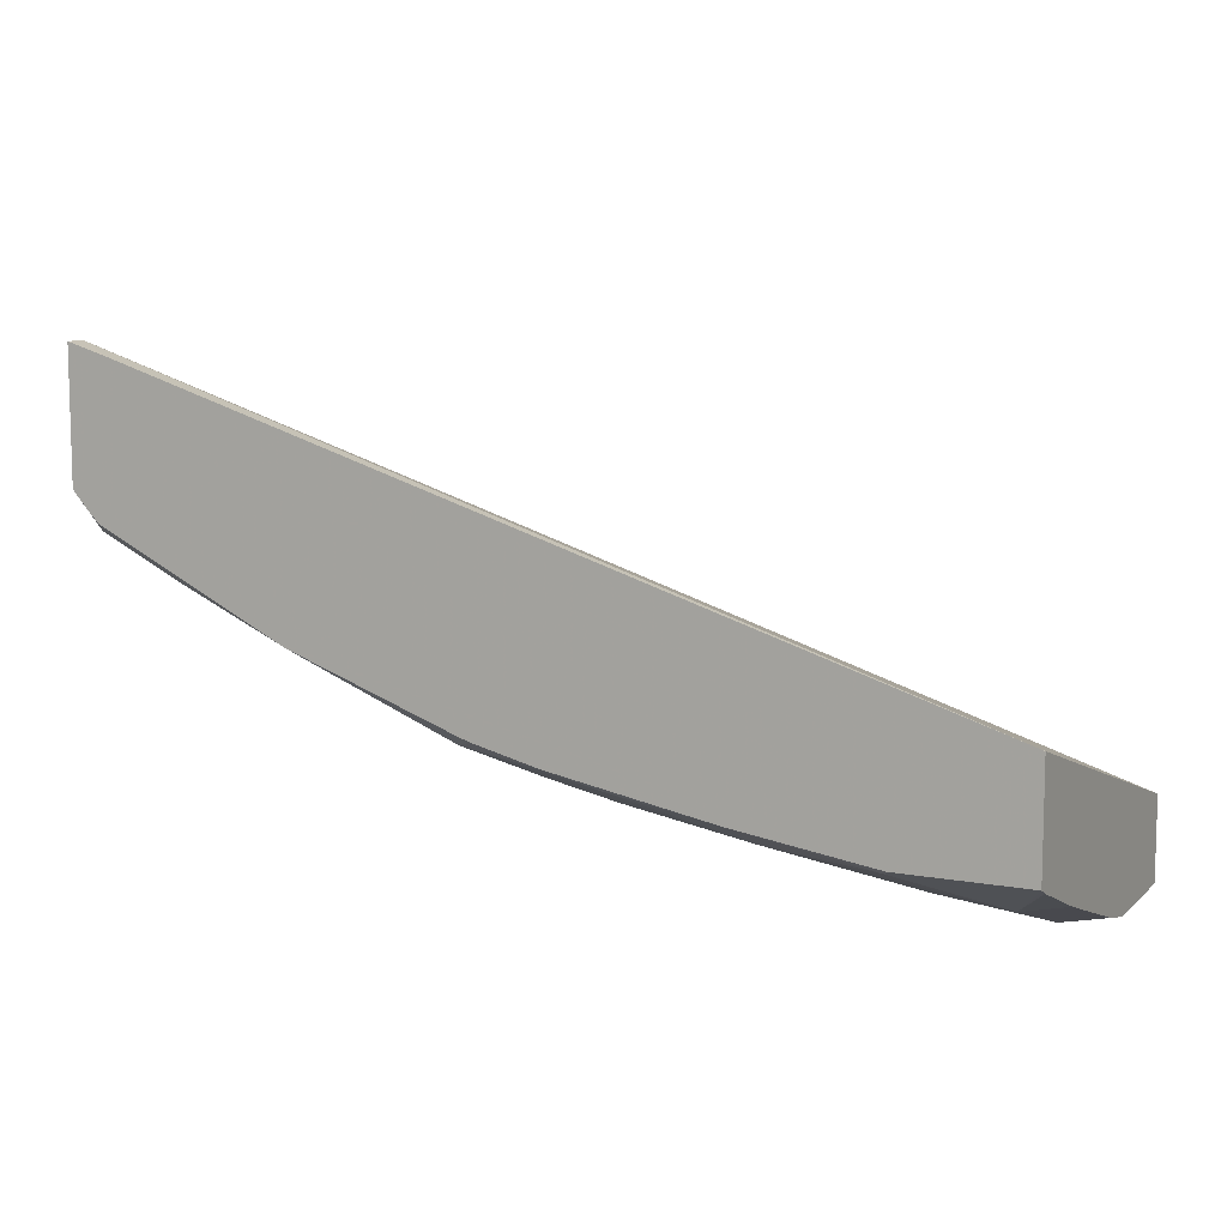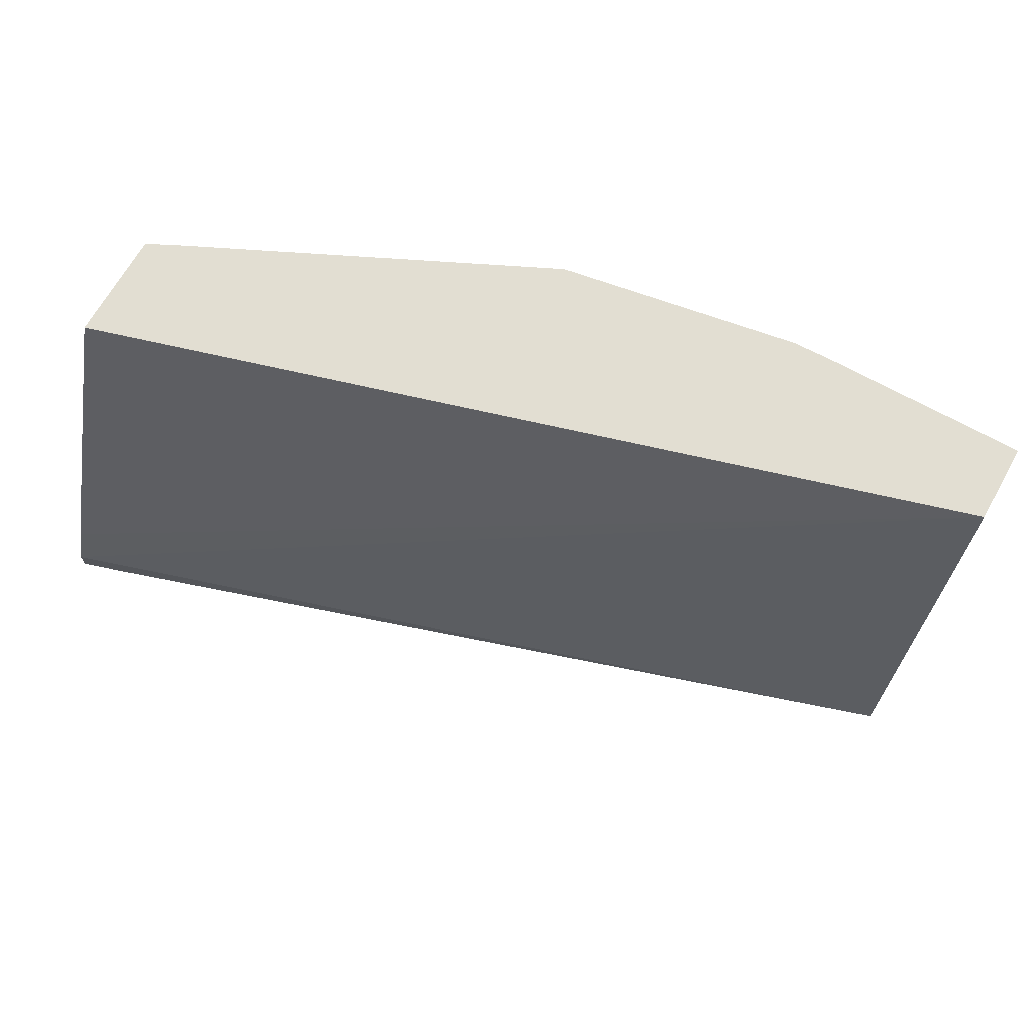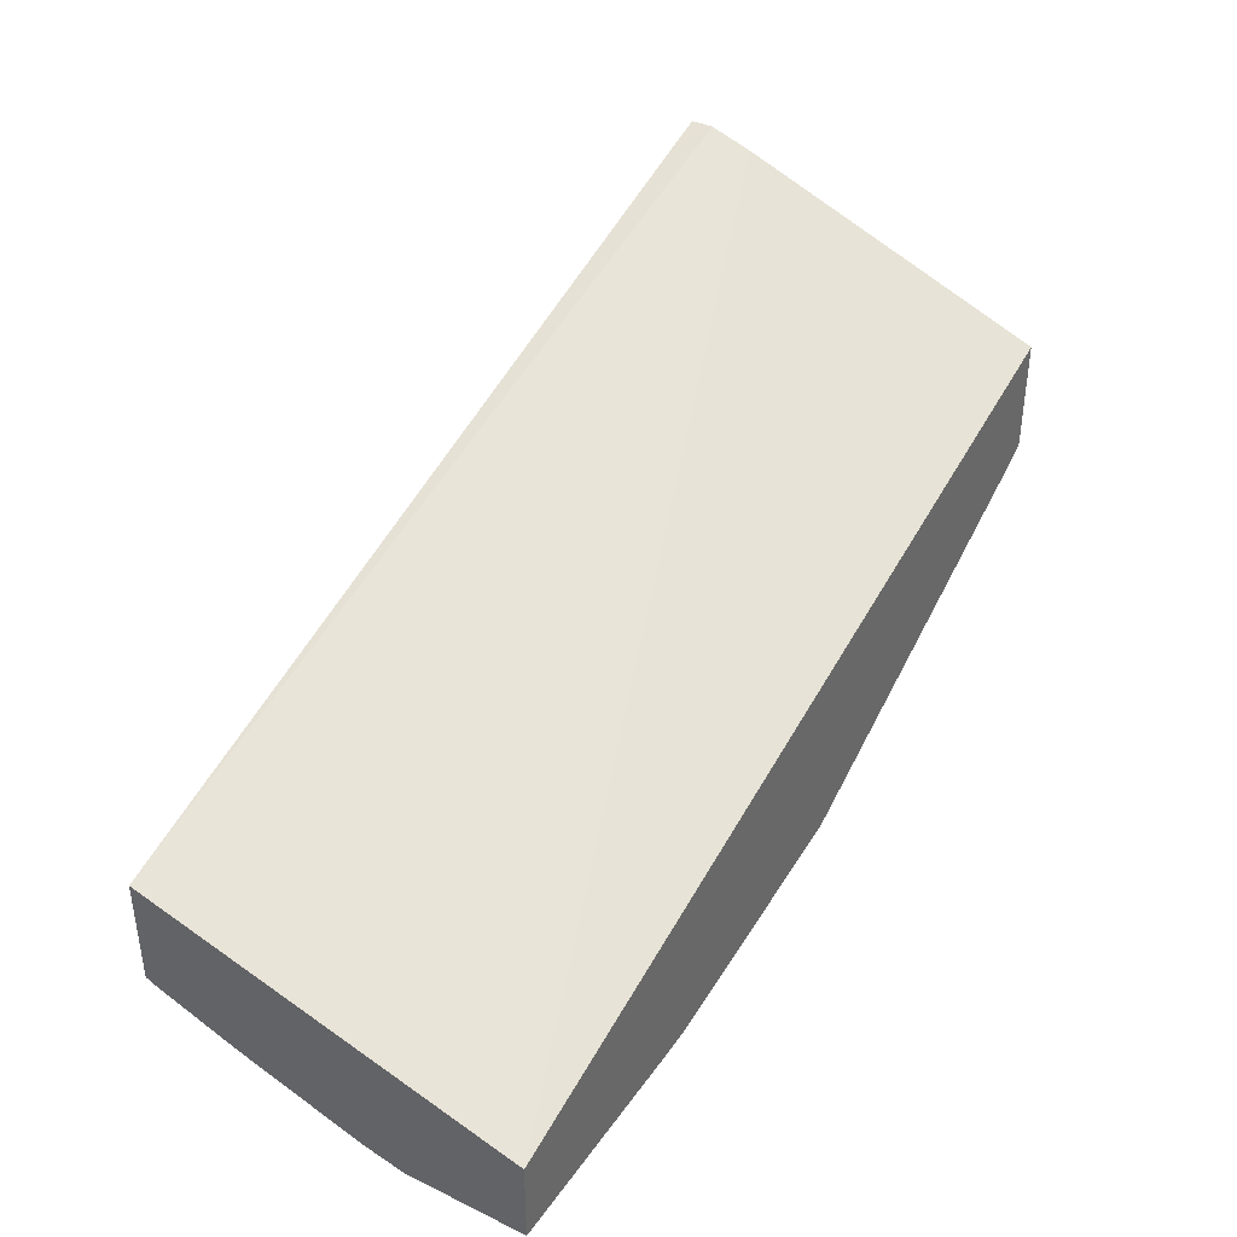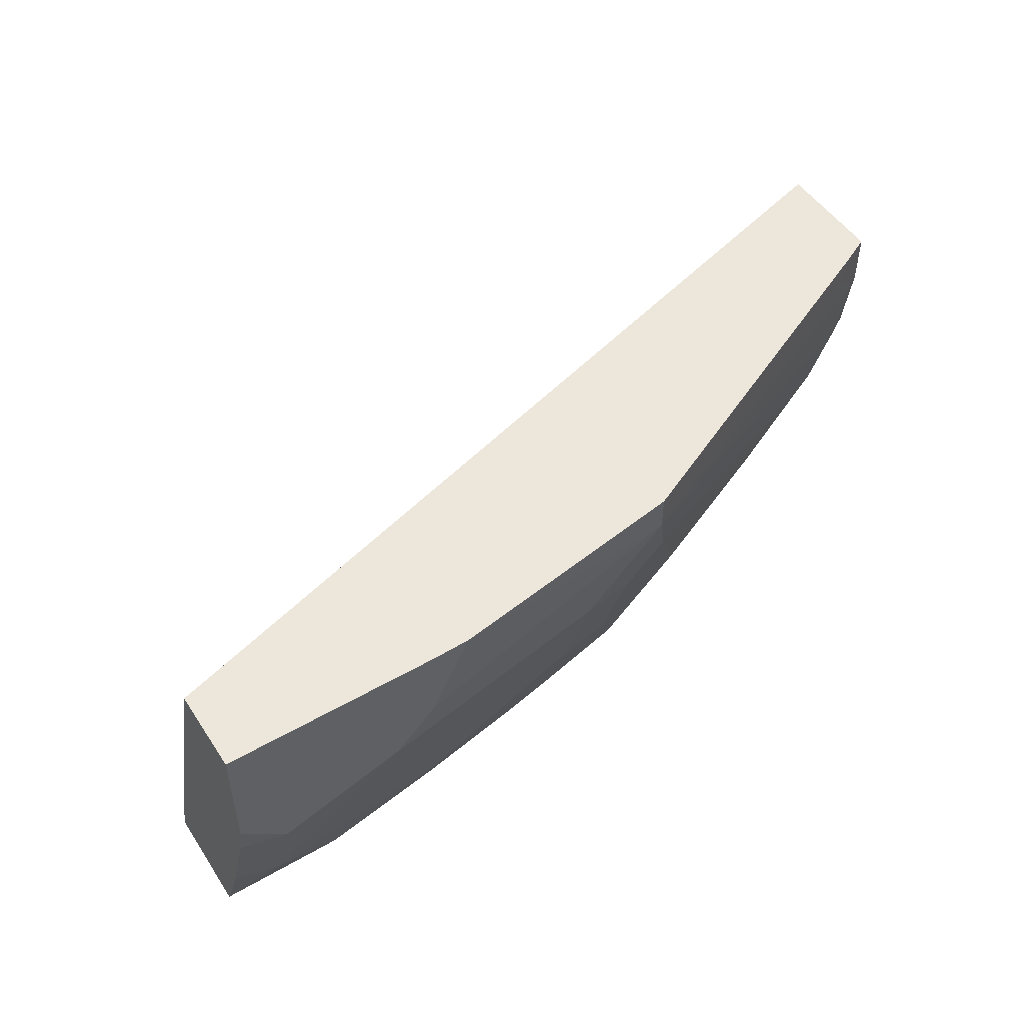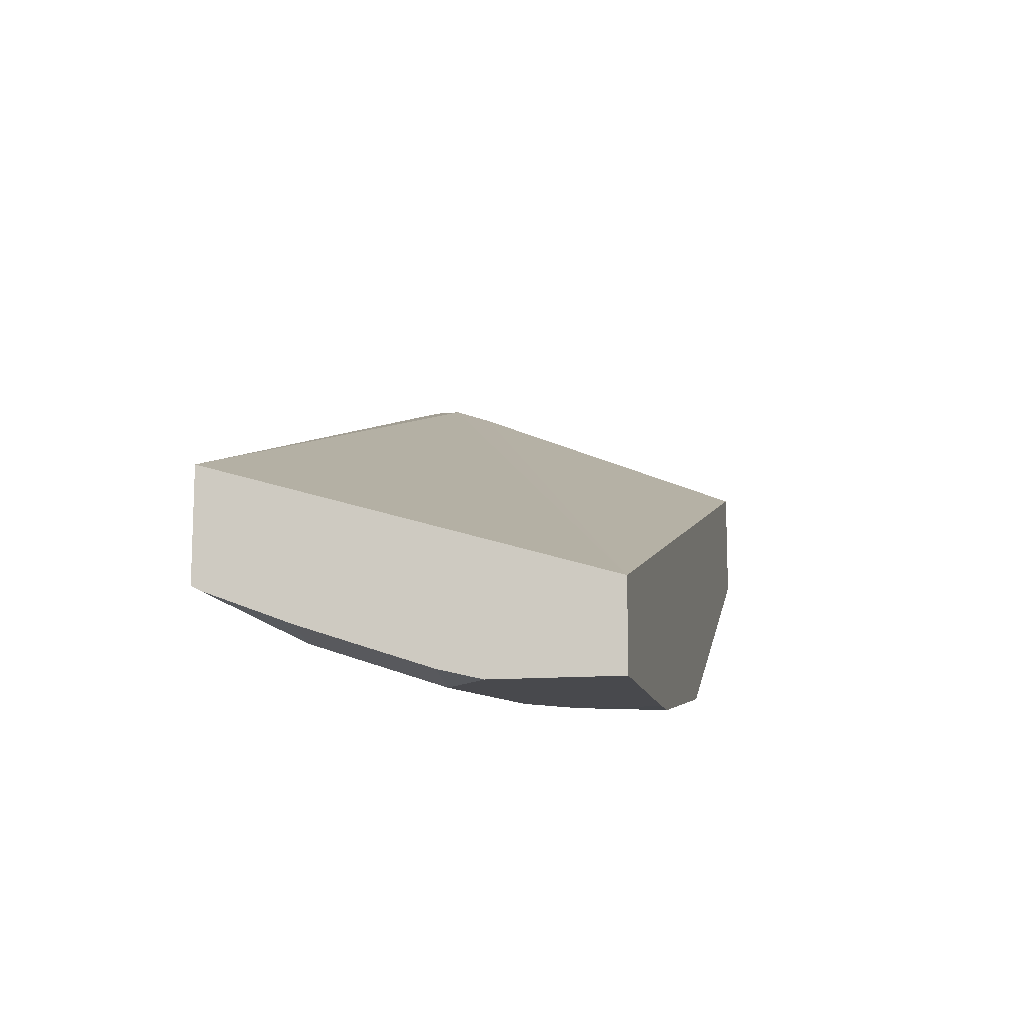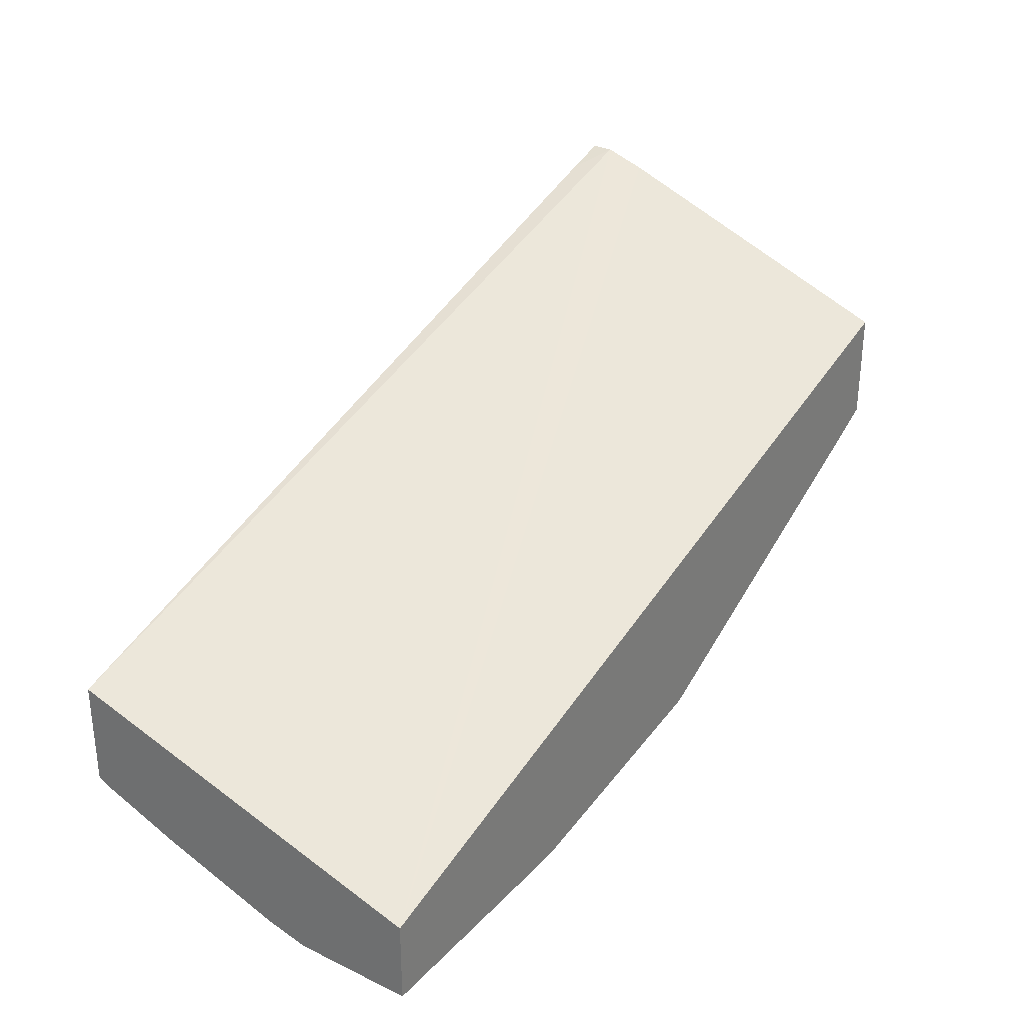
<metadata>
{"format":"obj","ext":"obj","renderer":"f3d","projection":"perspective","resolution":1024,"background":"white","views":[{"elev":8.8,"azim":26.0,"up":"+Z"},{"elev":68.0,"azim":29.3,"up":"+Y"},{"elev":38.6,"azim":121.3,"up":"+Z"},{"elev":50.3,"azim":147.7,"up":"+Y"},{"elev":-12.5,"azim":101.6,"up":"+Z"},{"elev":30.0,"azim":124.7,"up":"+Z"}]}
</metadata>
<code>
v -0.09288 0.2971 -0.78
v -0.111 0.3321 -0.7796
v -0.09288 0.3321 -0.78
v -0.07432 0.2786 -0.78
v -0.2229 0.3157 -0.7614
v -0.2229 0.3321 -0.7614
v 0.001574 0.3321 -0.78
v -0.01858 0.26 -0.78
v -0.01858 0.2043 -0.7614
v -0.1115 0.1857 -0.7428
v -0.1115 0.2414 -0.7614
v -0.1857 0.2786 -0.7614
v -0.2321 0.2878 -0.7521
v -0.3064 0.2693 -0.715
v -0.3962 0.2724 -0.6748
v -0.3993 0.3064 -0.6778
v -0.3869 0.3188 -0.684
v -0.3892 0.3321 -0.6829
v 0.001574 0.3321 -0.7428
v 0.001574 0.2786 -0.78
v 0.001574 0.26 -0.7755
v 0.001574 0.2043 -0.7569
v 0.001574 0.2037 -0.7567
v 0.001574 0.1671 -0.7428
v 0.001574 0.1667 -0.7426
v -0.0124 0.1919 -0.7552
v -0.05357 0.1628 -0.7407
v -0.05575 0.1671 -0.7428
v -0.1158 0.1628 -0.7314
v -0.1393 0.1764 -0.7336
v -0.1857 0.2229 -0.7428
v -0.2136 0.2693 -0.7521
v -0.2321 0.1764 -0.715
v -0.2693 0.2136 -0.715
v -0.325 0.2321 -0.6964
v -0.3807 0.2507 -0.6778
v -0.4029 0.2618 -0.6668
v -0.4029 0.2757 -0.6714
v -0.4029 0.3082 -0.6761
v -0.3936 0.3321 -0.6807
v 0.001574 0.1628 -0.6926
v -0.4029 0.3321 -0.625
v -0.4024 0.1919 -0.5695
v -0.4029 0.1728 -0.5628
v 0.001574 0.1628 -0.7407
v -0.1901 0.1628 -0.7175
v -0.1672 0.1671 -0.7243
v -0.2136 0.2136 -0.7336
v -0.2253 0.1628 -0.7082
v -0.3015 0.1628 -0.6803
v -0.2196 0.1628 -0.7101
v -0.3621 0.1764 -0.6593
v -0.3993 0.1764 -0.6407
v -0.4029 0.2339 -0.6575
v -0.4029 0.3321 -0.6761
v -0.3832 0.1628 -0.5689
v -0.4029 0.192 -0.5694
v -0.4029 0.1628 -0.5628
v -0.3064 0.1628 -0.6778
v -0.3534 0.1628 -0.6544
v -0.3906 0.1628 -0.6358
v -0.3944 0.1628 -0.632
v -0.4029 0.1628 -0.6225
v -0.4029 0.18 -0.6371
f 27 51 46
f 27 49 51
f 32 48 33
f 27 59 50
f 27 50 49
f 27 46 29
f 31 33 48
f 29 46 47
f 29 47 30
f 30 47 33
f 30 33 31
f 27 60 59
f 27 29 28
f 27 61 60
f 16 39 17
f 27 63 62
f 27 58 63
f 27 56 58
f 27 41 56
f 27 45 41
f 26 45 27
f 25 45 26
f 19 44 41
f 19 43 44
f 19 42 43
f 18 39 40
f 17 39 18
f 33 49 50
f 27 62 61
f 33 50 34
f 53 61 62
f 33 46 51
f 53 60 61
f 53 64 54
f 53 63 64
f 53 62 63
f 52 59 60
f 52 60 53
f 50 59 52
f 44 58 56
f 43 57 44
f 42 57 43
f 41 44 56
f 39 55 40
f 37 53 54
f 33 47 46
f 37 39 38
f 37 42 55
f 37 57 42
f 37 44 57
f 37 58 44
f 37 63 58
f 37 64 63
f 37 54 64
f 36 53 37
f 36 52 53
f 35 52 36
f 34 52 35
f 34 50 52
f 33 51 49
f 37 55 39
f 15 39 16
f 5 15 16
f 15 37 38
f 6 17 18
f 5 32 13
f 5 12 32
f 5 17 6
f 5 16 17
f 5 14 15
f 5 13 14
f 4 11 12
f 4 10 11
f 4 9 10
f 4 8 9
f 2 5 6
f 2 7 3
f 2 19 7
f 2 42 19
f 2 55 42
f 2 40 55
f 2 6 18
f 1 5 2
f 1 12 5
f 1 4 12
f 1 8 4
f 1 20 8
f 1 7 20
f 1 3 7
f 1 2 3
f 15 38 39
f 7 19 41
f 7 41 45
f 2 18 40
f 7 25 24
f 15 36 37
f 7 45 25
f 14 36 15
f 14 35 36
f 14 34 35
f 13 34 14
f 13 33 34
f 12 48 32
f 12 31 48
f 10 28 29
f 10 12 11
f 10 31 12
f 10 30 31
f 10 29 30
f 13 32 33
f 9 27 28
f 9 28 10
f 7 24 23
f 7 22 21
f 7 21 20
f 8 20 21
f 7 23 22
f 8 21 9
f 9 22 23
f 9 23 24
f 9 24 25
f 9 25 26
f 9 26 27
f 9 21 22

</code>
